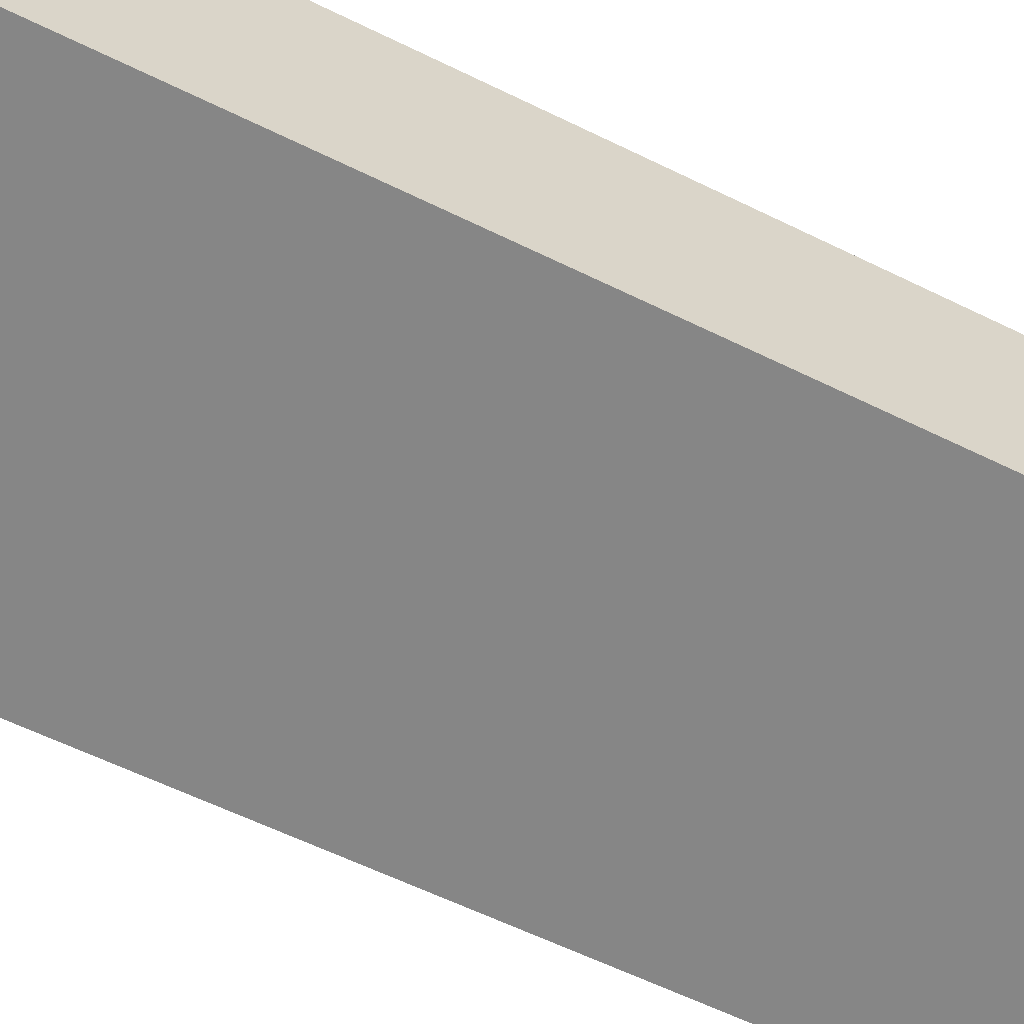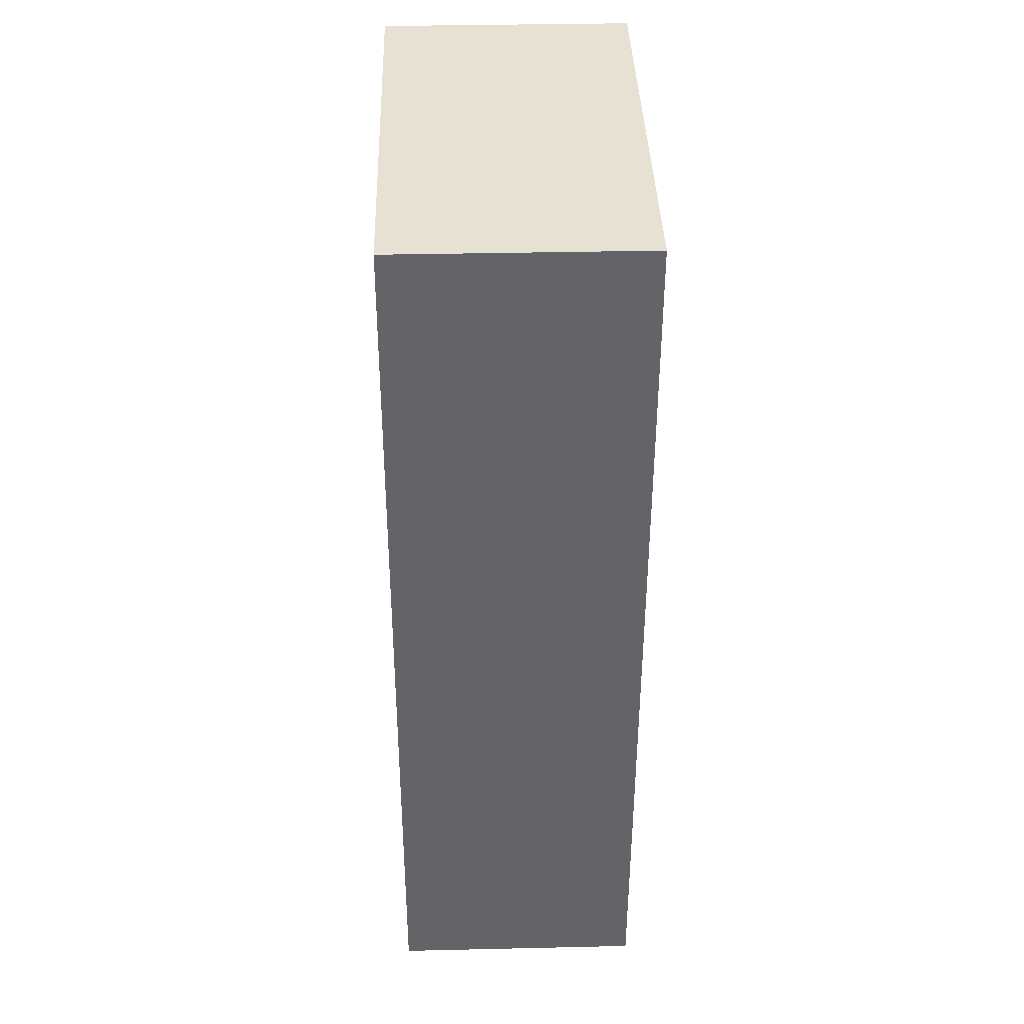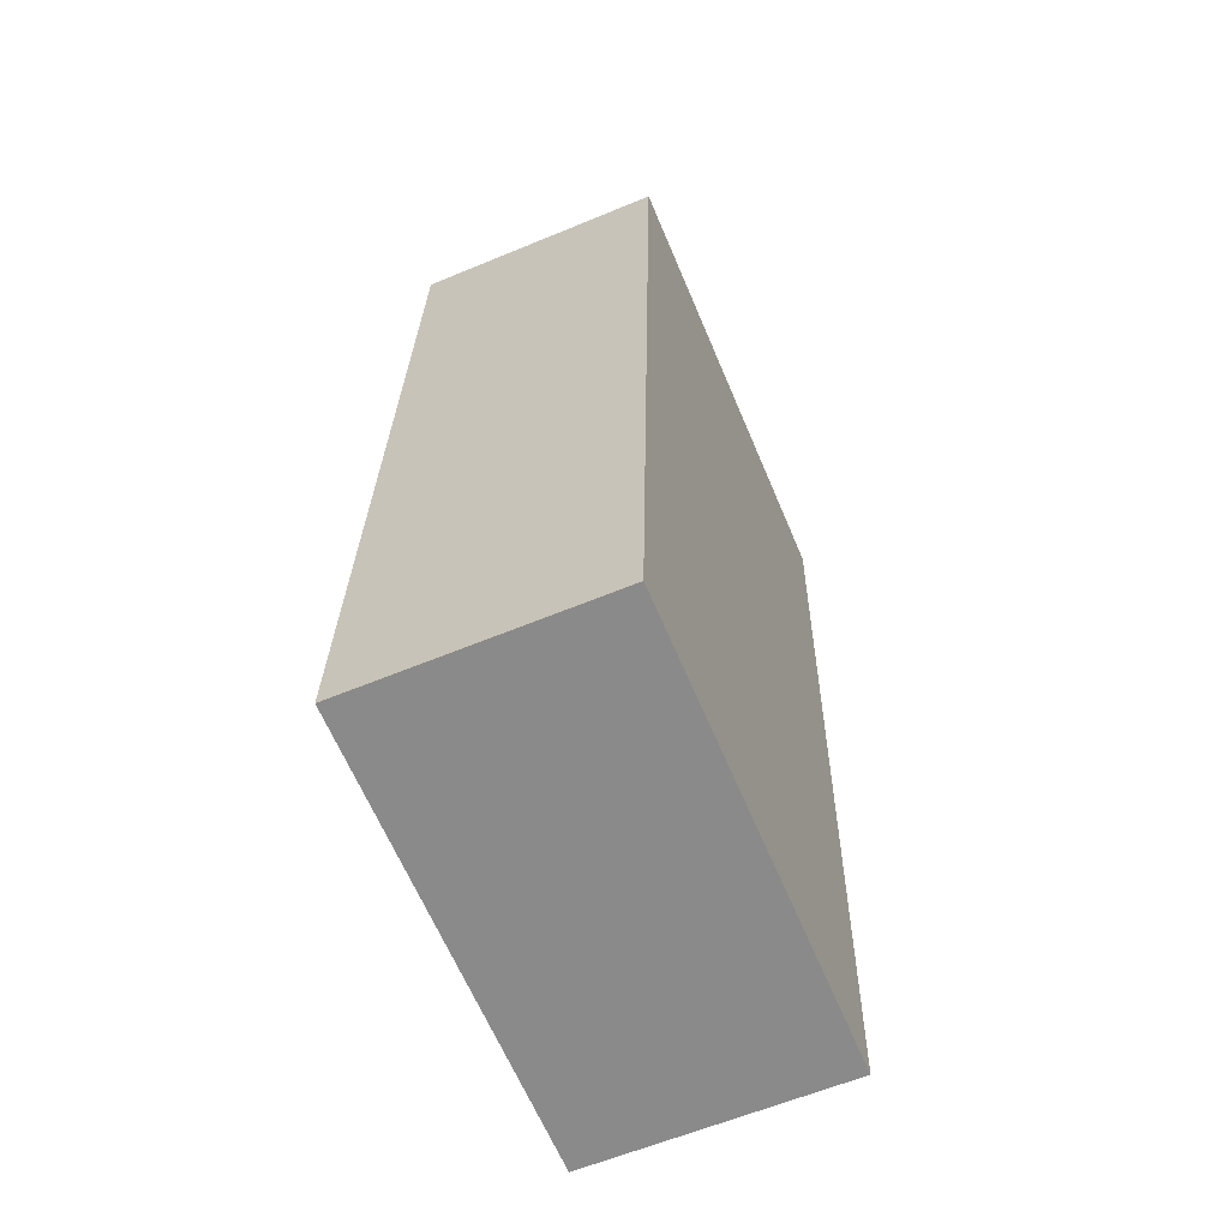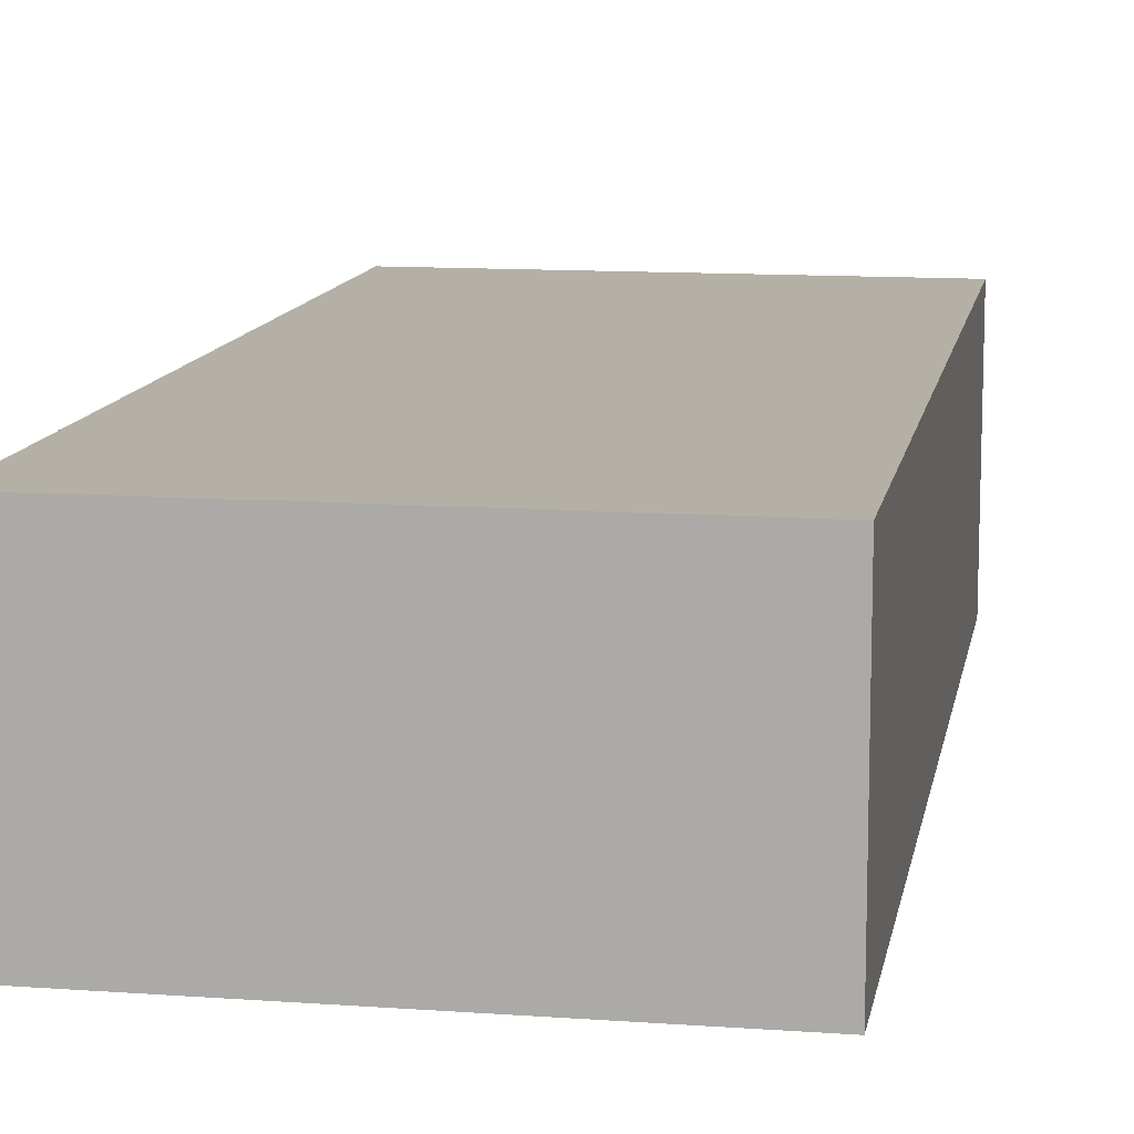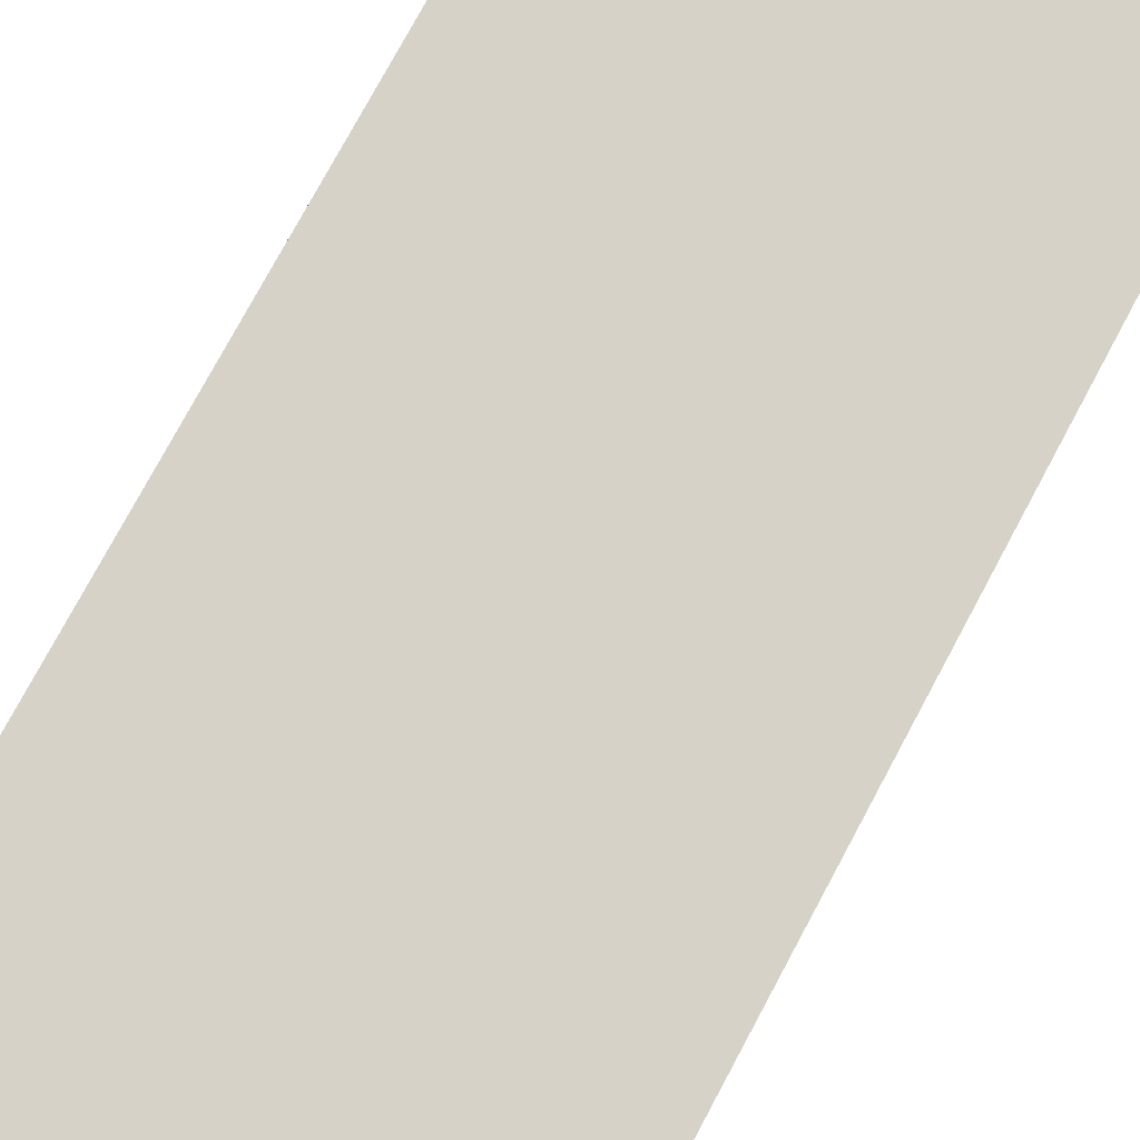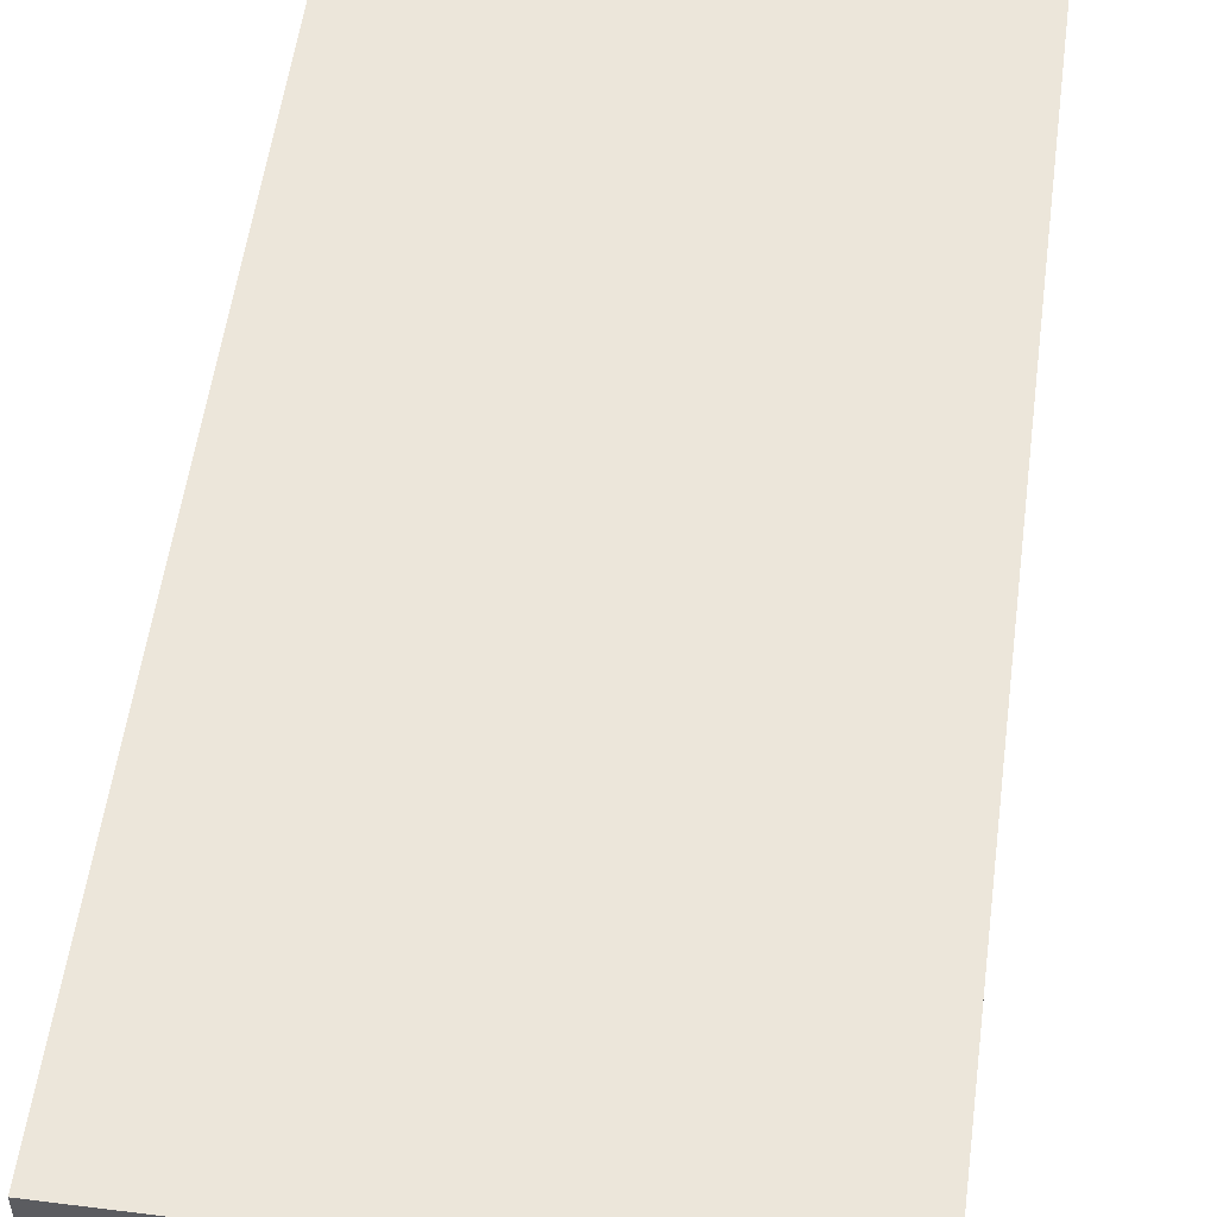
<metadata>
{"format":"obj","ext":"obj","renderer":"f3d","projection":"perspective","resolution":1024,"background":"white","views":[{"elev":-62.1,"azim":-118.8,"up":"+Z"},{"elev":36.4,"azim":88.3,"up":"+Y"},{"elev":-61.4,"azim":-67.1,"up":"+Y"},{"elev":11.7,"azim":-172.6,"up":"+Z"},{"elev":78.1,"azim":-154.1,"up":"+Z"},{"elev":54.5,"azim":5.1,"up":"+Z"}]}
</metadata>
<code>
g default
v -3.85 -0.6415 0.2
v -3.866 -1.013 0.2
v -3.671 -0.6493 0.2
v -3.687 -1.021 0.2
v -3.671 -0.6493 0.1
v -3.687 -1.021 0.1
v -3.85 -0.6415 0.1
v -3.866 -1.013 0.1
g pCube86
f 1 2 4 3
f 3 4 6 5
f 5 6 8 7
f 7 8 2 1
f 2 8 6 4
f 7 1 3 5

</code>
